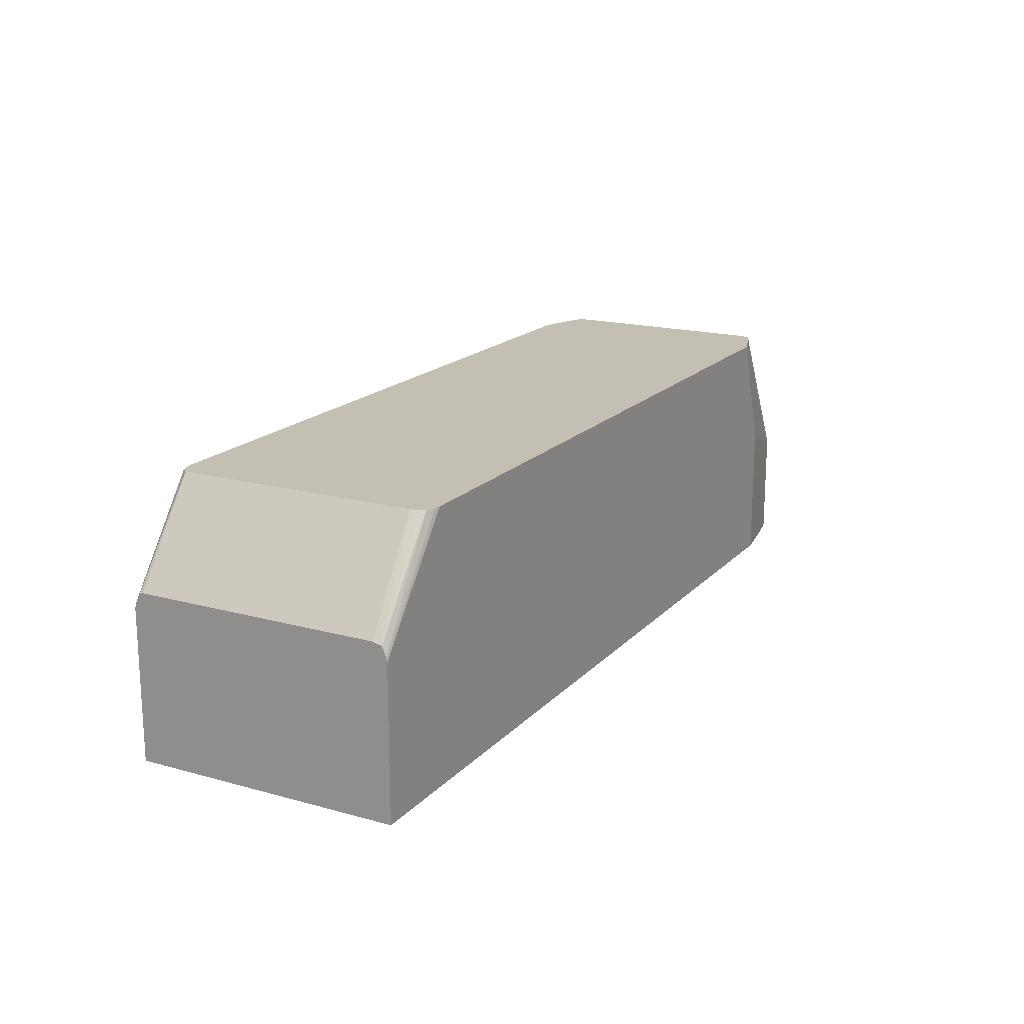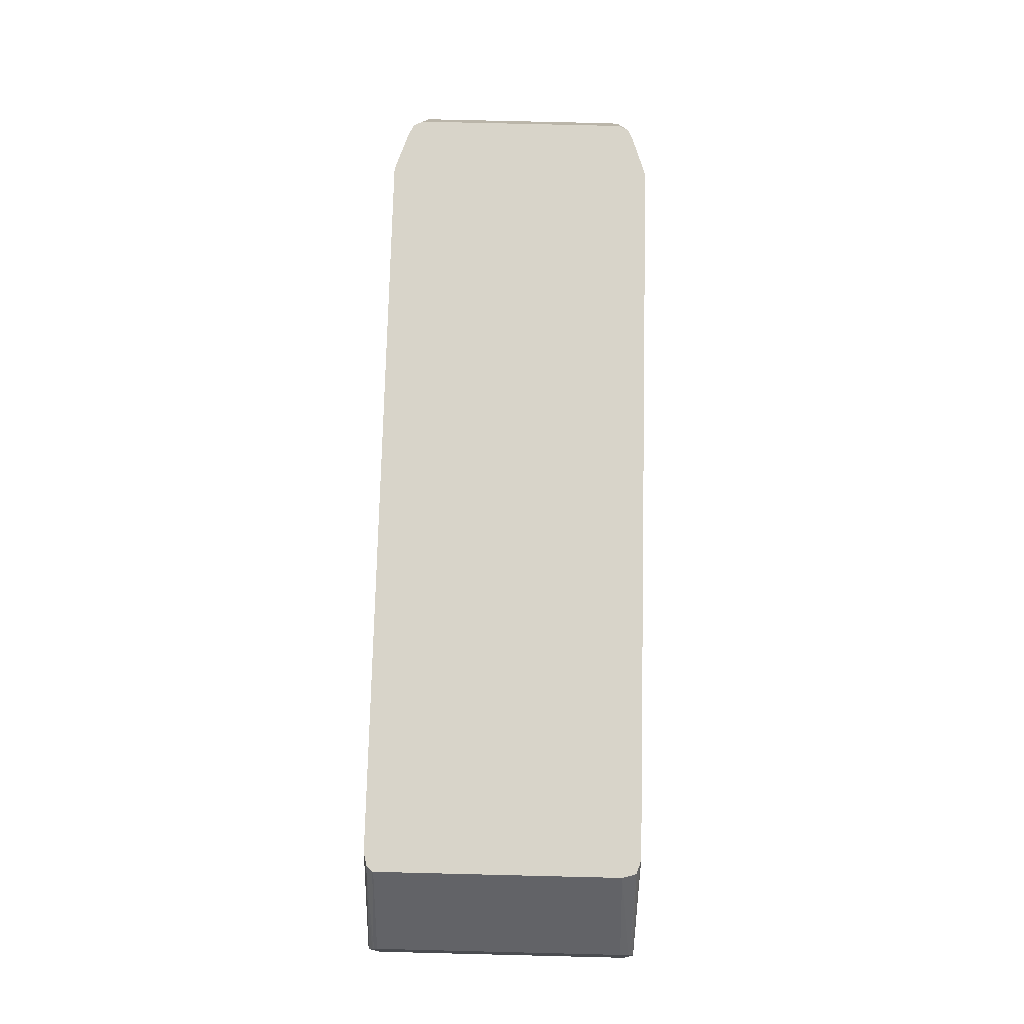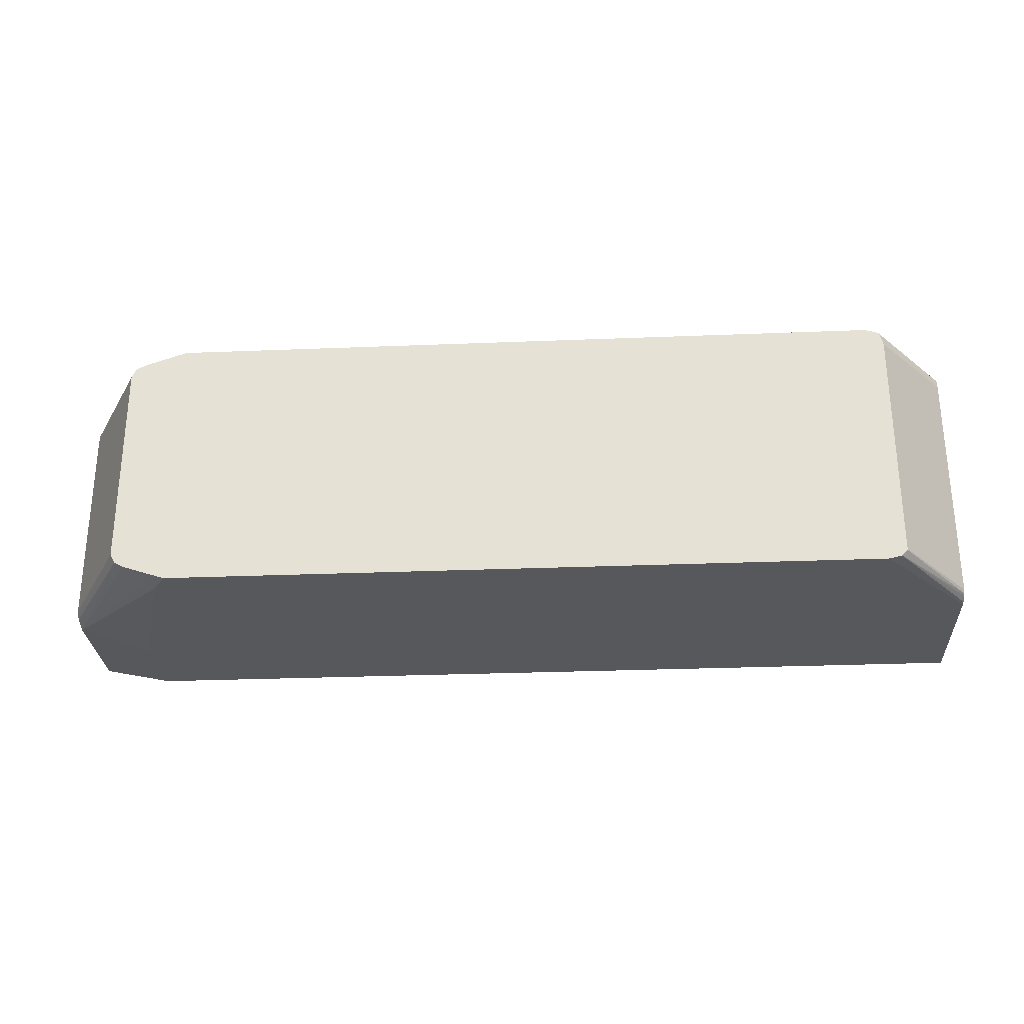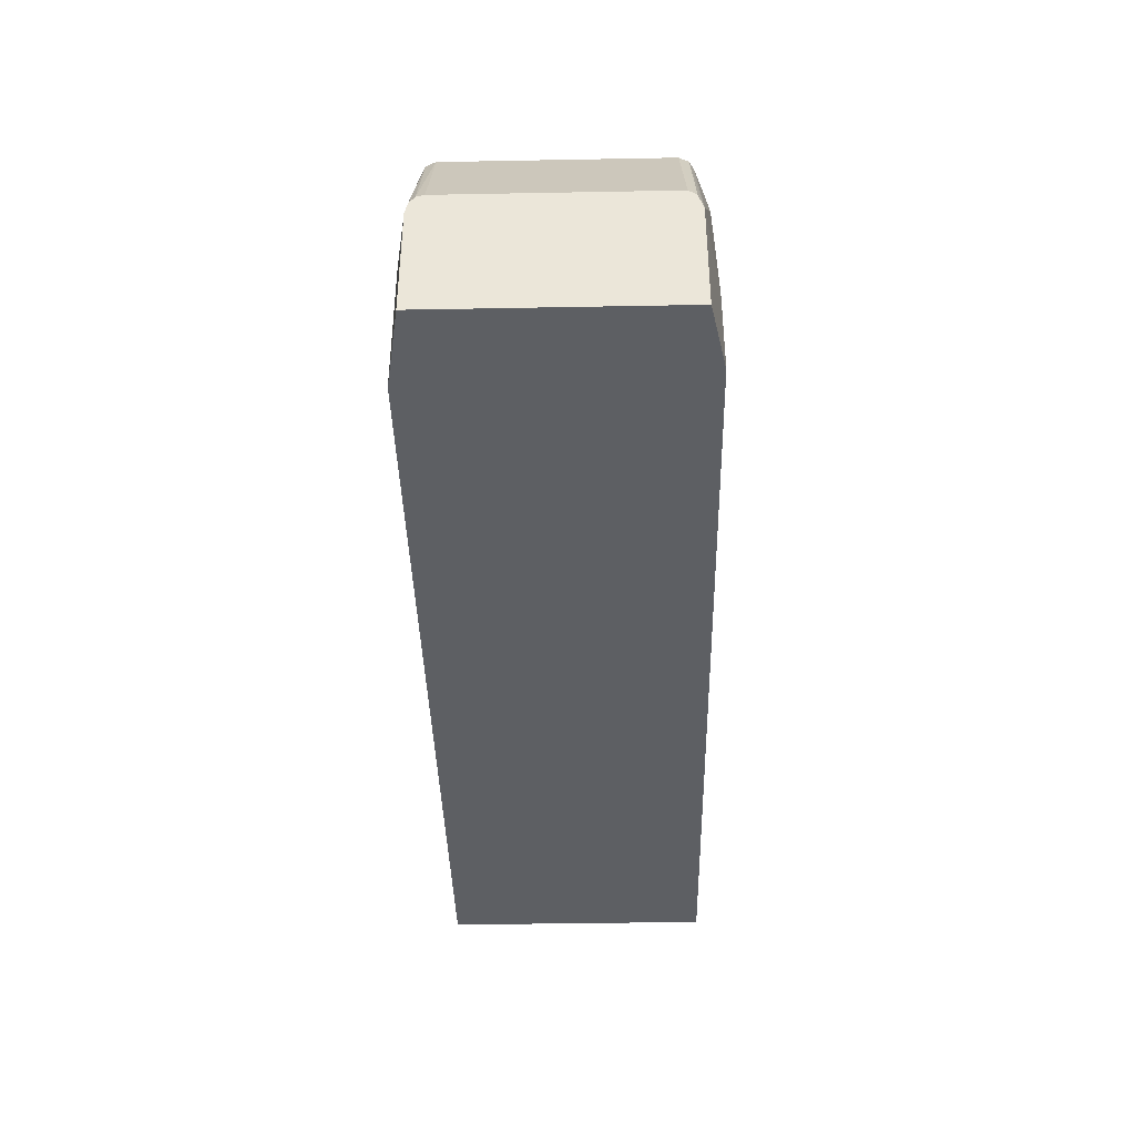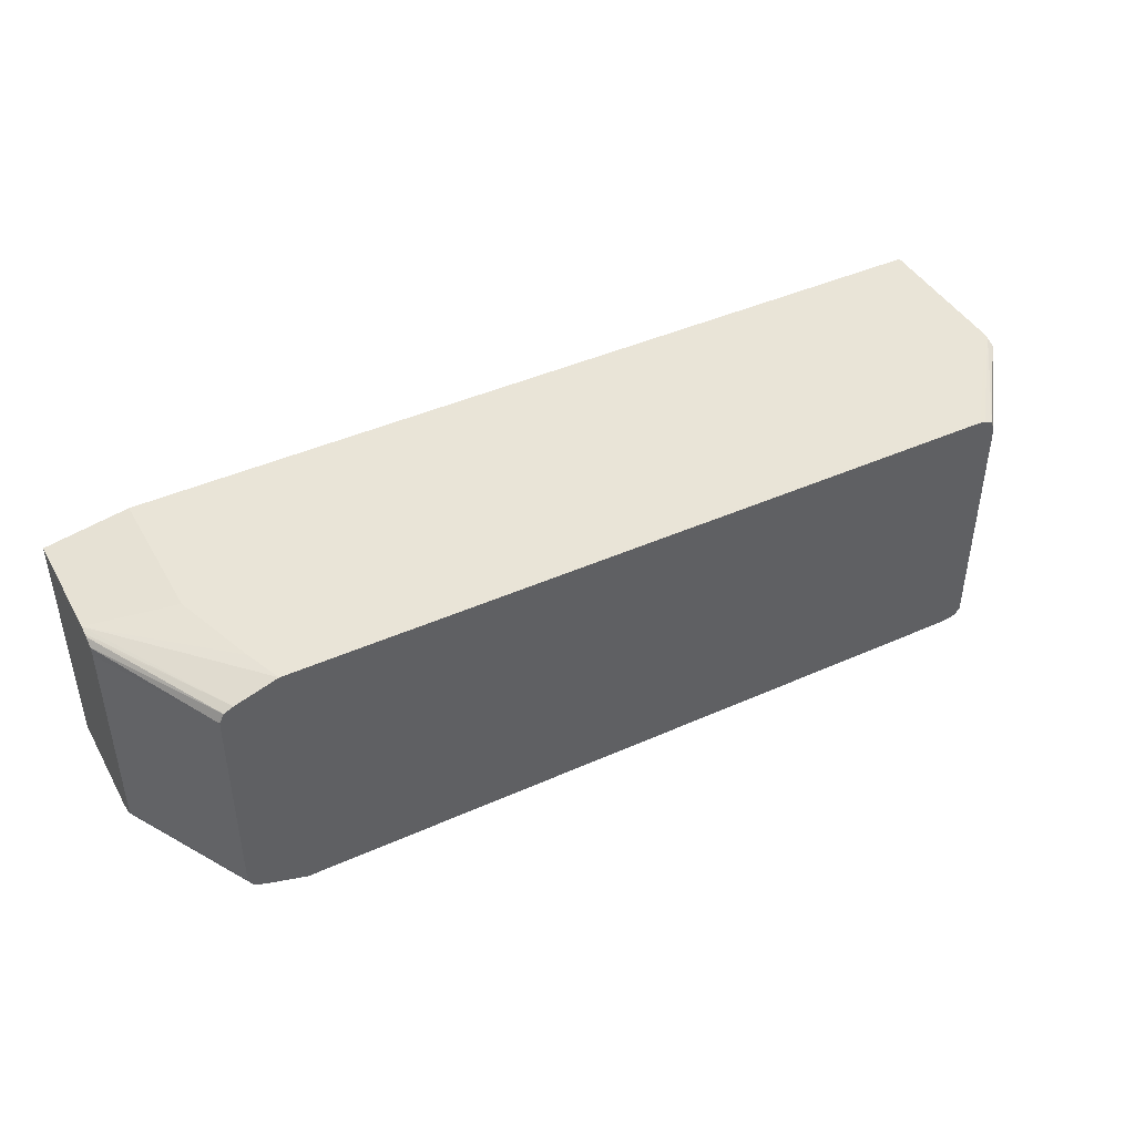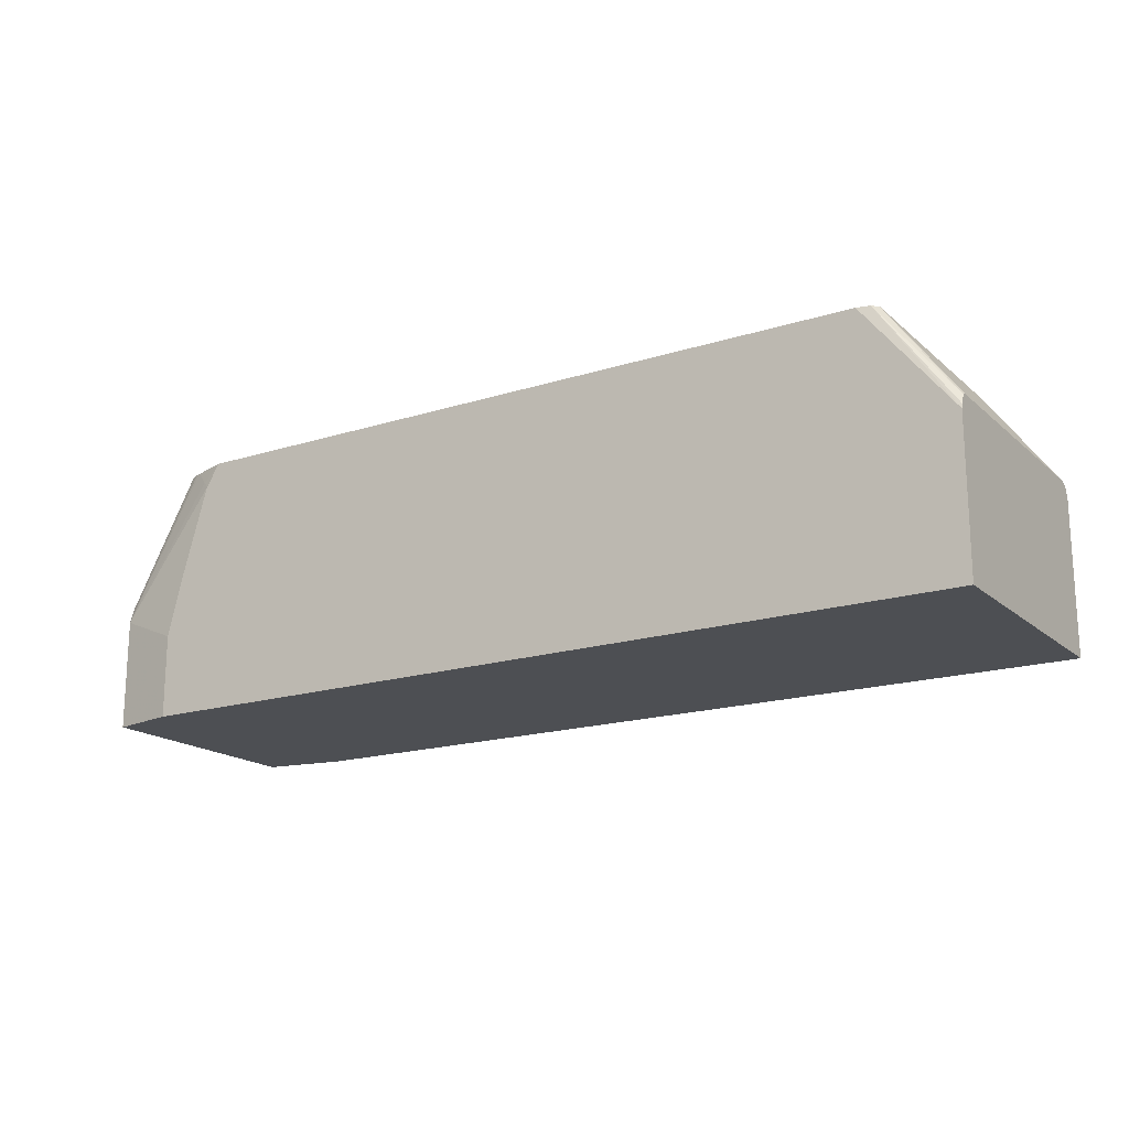
<metadata>
{"format":"obj","ext":"obj","renderer":"f3d","projection":"perspective","resolution":1024,"background":"white","views":[{"elev":17.7,"azim":118.4,"up":"+Z"},{"elev":75.1,"azim":91.4,"up":"+Z"},{"elev":-28.1,"azim":3.5,"up":"+Y"},{"elev":-39.8,"azim":-88.7,"up":"+Z"},{"elev":43.4,"azim":-27.8,"up":"+Y"},{"elev":-17.6,"azim":32.0,"up":"+Z"}]}
</metadata>
<code>
v 0.5341 -0.08436 -0.253
v 0.4966 -0.08436 -0.253
v 0.7121 -0.08432 -0.253
v 0.715 -0.08432 -0.253
v 0.715 -0.08432 -0.1528
v 0.6559 -0.08432 -0.07841
v 0.1781 -0.08432 -0.07841
v 0.2812 -0.08434 -0.253
v 0.715 -0.06707 -0.253
v 0.715 -0.08361 -0.1496
v 0.6645 -0.08237 -0.07841
v 0.1534 -0.07624 -0.07841
v 0.164 -0.08199 -0.08902
v 0.1687 -0.08432 -0.09371
v 0.1499 -0.08432 -0.1593
v 0.1406 -0.08432 -0.1968
v 0.1406 -0.08432 -0.253
v 0.715 0.04823 -0.253
v 0.715 -0.08145 -0.1453
v 0.6682 -0.07831 -0.07841
v 0.715 -0.08025 -0.1432
v 0.1499 -0.07495 -0.07841
v 0.09475 -0.07495 -0.178
v 0.09475 -0.07495 -0.253
v 0.1031 -0.07495 -0.253
v 0.7121 0.09371 -0.253
v 0.715 0.09371 -0.253
v 0.6684 -0.07777 -0.07841
v 0.715 -0.07782 -0.142
v 0.1437 -0.07183 -0.07841
v 0.09475 -0.07171 -0.1676
v 0.09475 0.06652 -0.253
v 0.1499 0.09371 -0.253
v 0.715 0.09371 -0.1528
v 0.6684 0.08151 -0.07841
v 0.715 0.08433 -0.142
v 0.1406 -0.06559 -0.07841
v 0.09475 -0.07052 -0.1666
v 0.09475 0.08433 -0.253
v 0.1031 0.08433 -0.253
v 0.1499 0.09371 -0.1593
v 0.715 0.09306 -0.1499
v 0.6559 0.09371 -0.07841
v 0.6598 0.09283 -0.07841
v 0.667 0.08698 -0.07841
v 0.715 0.09008 -0.1434
v 0.715 0.09059 -0.1436
v 0.1406 0.07495 -0.07841
v 0.09475 -0.06663 -0.1635
v 0.09475 0.08433 -0.178
v 0.1687 0.09371 -0.1031
v 0.715 0.09083 -0.1442
v 0.6657 0.0906 -0.07841
v 0.1781 0.09371 -0.07841
v 0.09475 0.07891 -0.1647
v 0.09475 0.07391 -0.1635
v 0.1437 0.08121 -0.07841
v 0.09475 0.08328 -0.1728
v 0.1499 0.08433 -0.07841
v 0.09475 0.08225 -0.1697
v 0.09475 0.08266 -0.1703
f 23 58 50
f 23 50 39
f 23 39 32
f 23 32 24
f 26 54 43
f 24 32 25
f 26 33 41
f 26 41 51
f 26 51 54
f 26 43 34
f 23 30 31
f 23 61 58
f 22 30 23
f 23 55 60
f 23 56 55
f 23 49 56
f 23 38 49
f 23 31 38
f 20 29 28
f 20 21 29
f 18 26 27
f 17 24 25
f 16 24 17
f 16 23 24
f 26 34 27
f 15 23 16
f 23 60 61
f 28 29 36
f 37 49 38
f 30 37 31
f 14 23 15
f 57 61 60
f 57 59 61
f 55 57 60
f 50 54 51
f 50 59 54
f 50 58 59
f 48 57 55
f 48 55 56
f 47 52 53
f 58 61 59
f 45 47 53
f 42 53 52
f 42 44 53
f 41 50 51
f 37 56 49
f 37 48 56
f 35 47 45
f 35 46 47
f 35 36 46
f 34 44 42
f 34 43 44
f 33 50 41
f 33 39 50
f 33 40 39
f 32 39 40
f 31 37 38
f 28 36 35
f 13 23 14
f 1 9 3
f 12 22 23
f 4 29 21
f 4 36 29
f 4 46 36
f 4 47 46
f 4 52 47
f 4 42 52
f 4 34 42
f 4 27 34
f 4 18 27
f 4 9 18
f 3 9 4
f 2 7 8
f 4 21 19
f 1 7 2
f 1 5 6
f 1 4 5
f 1 3 4
f 1 18 9
f 1 26 18
f 1 33 26
f 1 40 33
f 1 32 40
f 1 17 25
f 1 8 17
f 1 2 8
f 12 23 13
f 1 6 7
f 4 19 10
f 1 25 32
f 5 10 11
f 4 10 5
f 11 21 20
f 11 19 21
f 8 16 17
f 8 15 16
f 8 14 15
f 7 14 8
f 7 13 14
f 7 12 13
f 6 12 7
f 6 22 12
f 6 30 22
f 6 37 30
f 10 19 11
f 6 57 48
f 6 48 37
f 6 11 20
f 6 28 35
f 6 35 45
f 6 45 53
f 6 20 28
f 6 44 43
f 6 59 57
f 6 53 44
f 6 54 59
f 5 11 6
f 6 43 54

</code>
